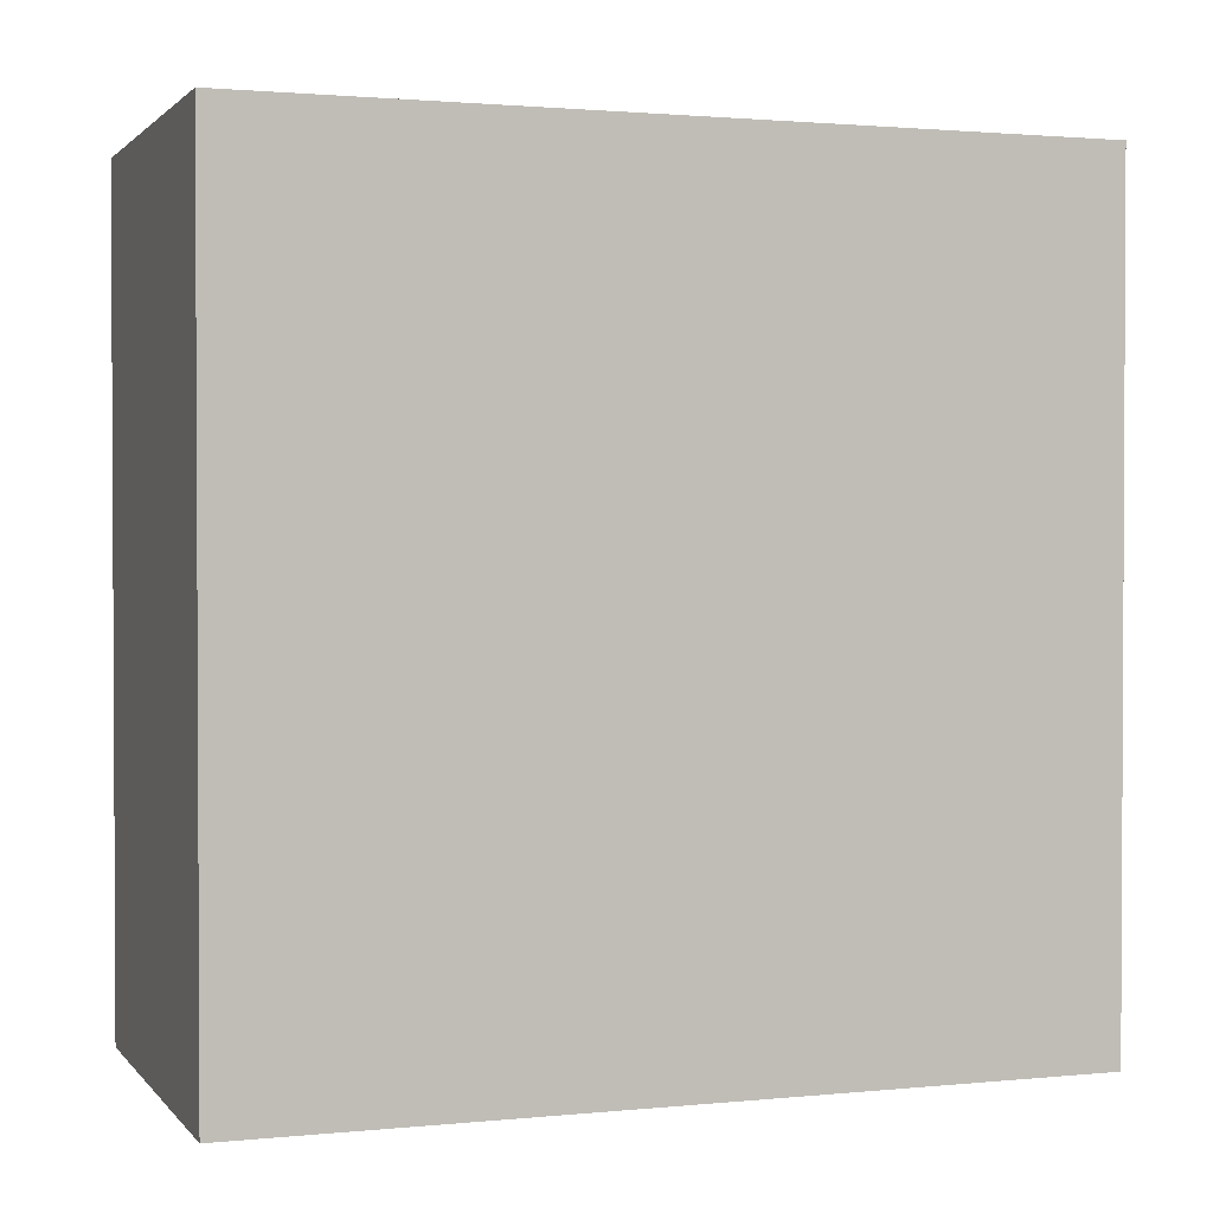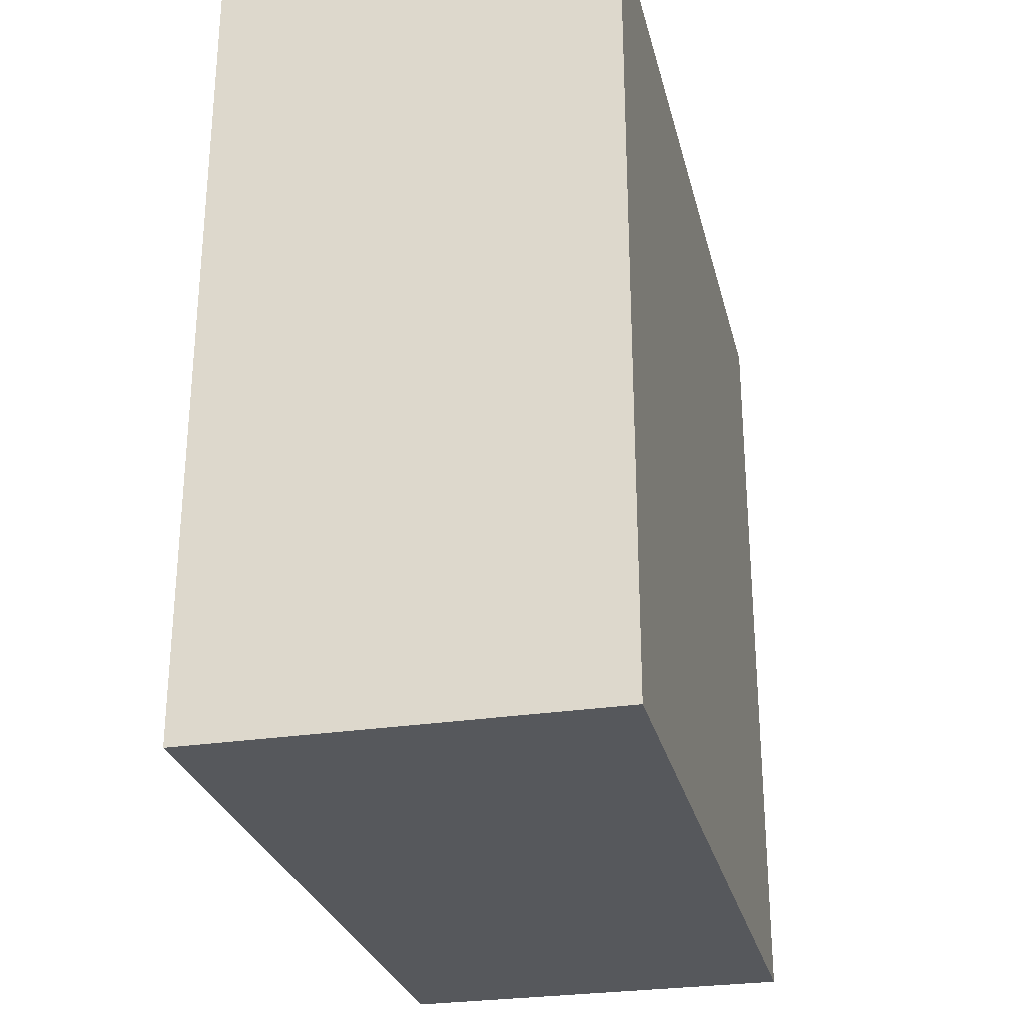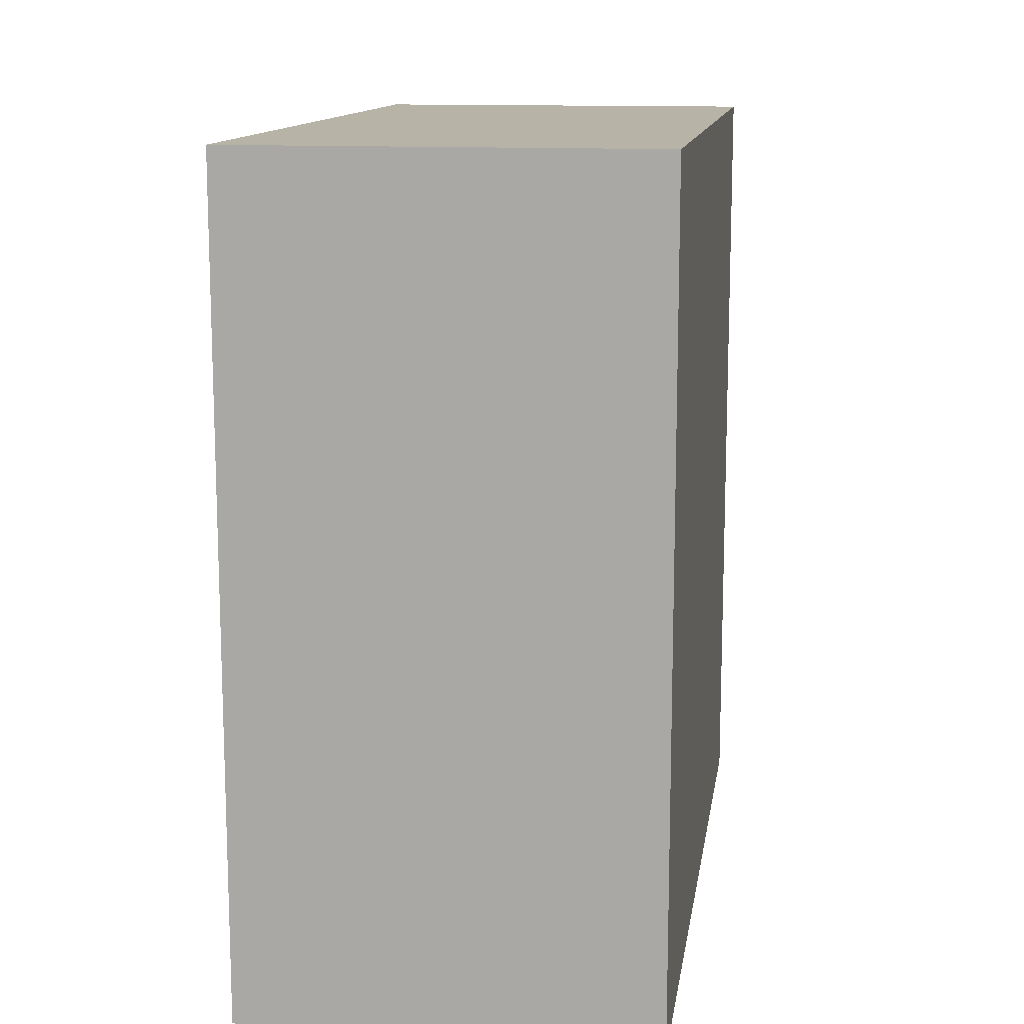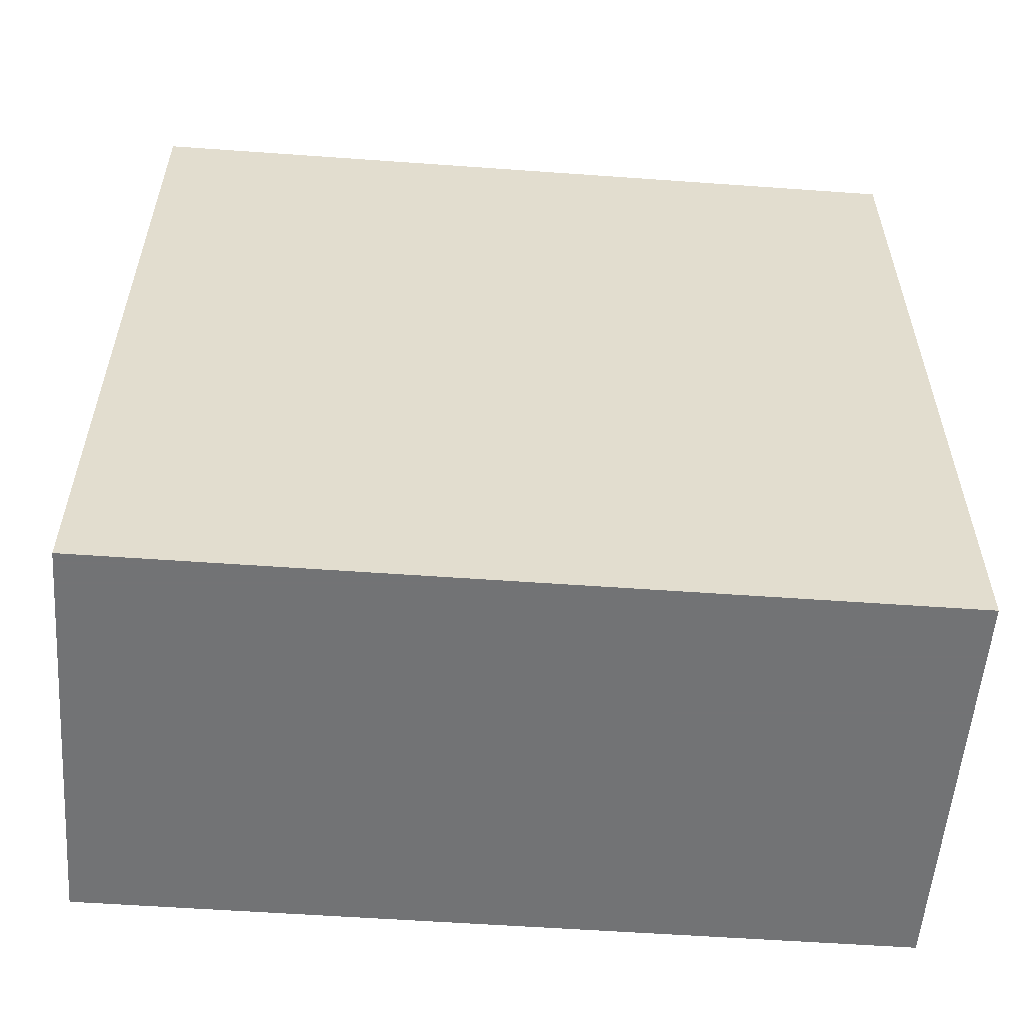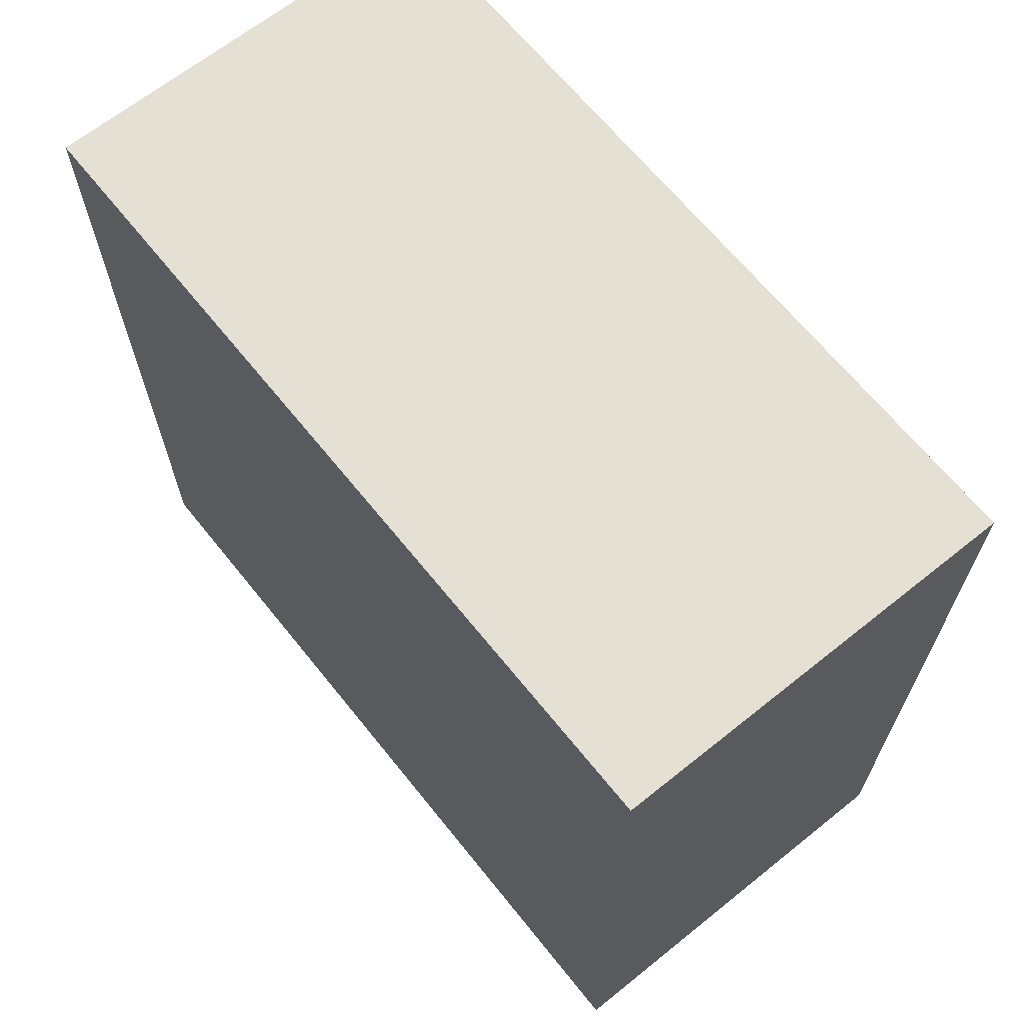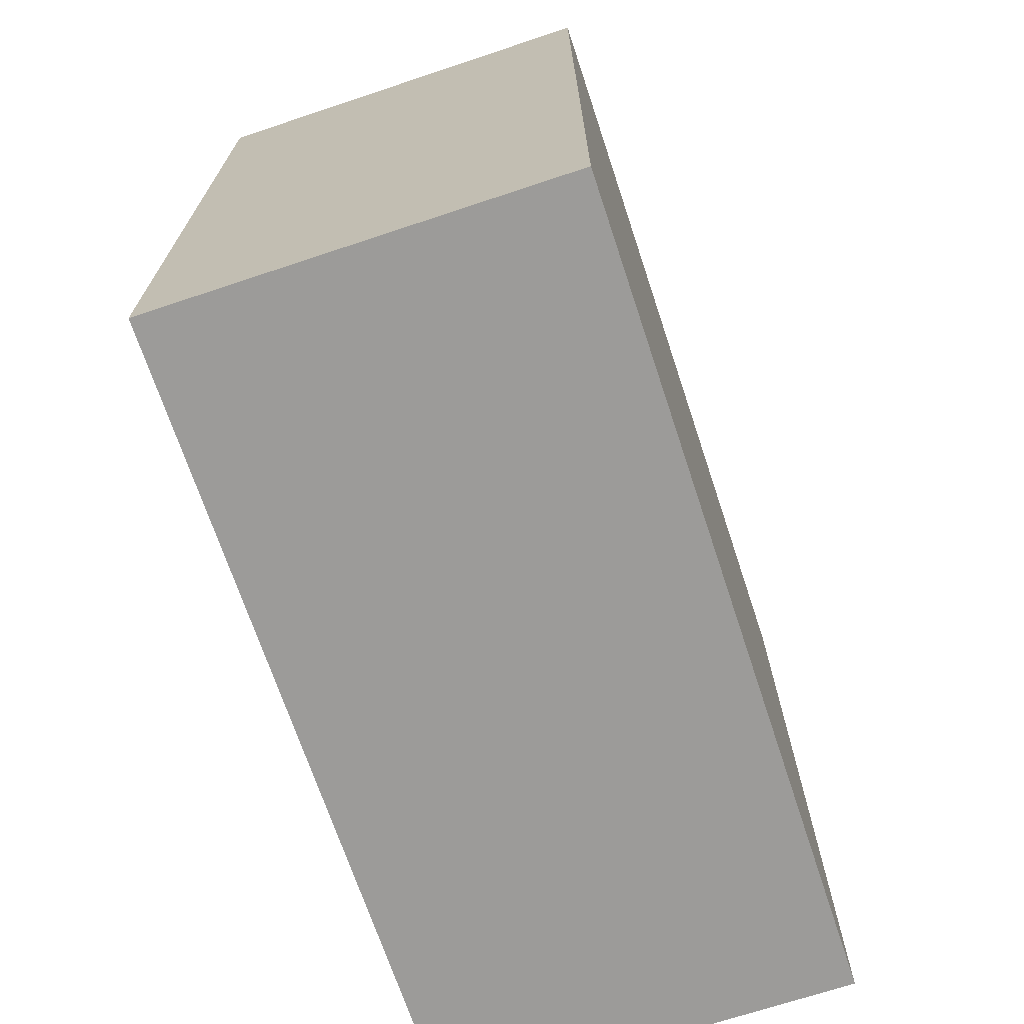
<metadata>
{"format":"obj","ext":"obj","renderer":"f3d","projection":"perspective","resolution":1024,"background":"white","views":[{"elev":1.6,"azim":-109.6,"up":"+Y"},{"elev":-27.8,"azim":-166.7,"up":"+Y"},{"elev":12.8,"azim":-171.4,"up":"+Z"},{"elev":-55.9,"azim":-94.3,"up":"+Z"},{"elev":66.2,"azim":-38.8,"up":"+Y"},{"elev":-69.9,"azim":18.4,"up":"+Z"}]}
</metadata>
<code>
v 0.001805 0.03334 0.08621
v 0.001805 -0.02844 0.08621
v 0.001805 0.03334 0.02443
v -0.02909 0.03334 0.02443
v -0.02909 -0.02844 0.08621
v -0.02909 -0.02844 0.02443
v -0.02909 0.03334 0.08621
v 0.001805 -0.02844 0.02443
f 1 2 3
f 1 3 4
f 5 2 1
f 6 4 3
f 6 5 4
f 6 2 5
f 7 5 1
f 7 1 4
f 7 4 5
f 8 6 3
f 8 3 2
f 8 2 6

</code>
